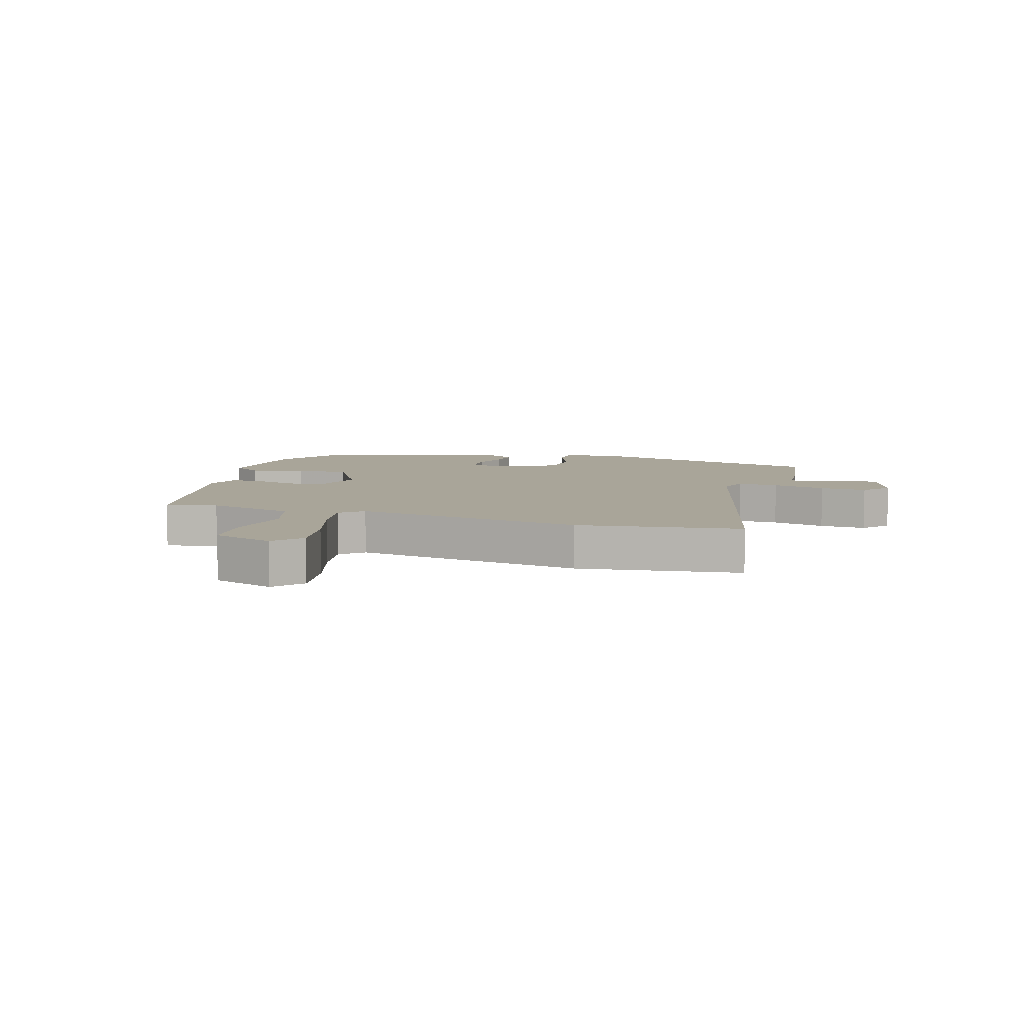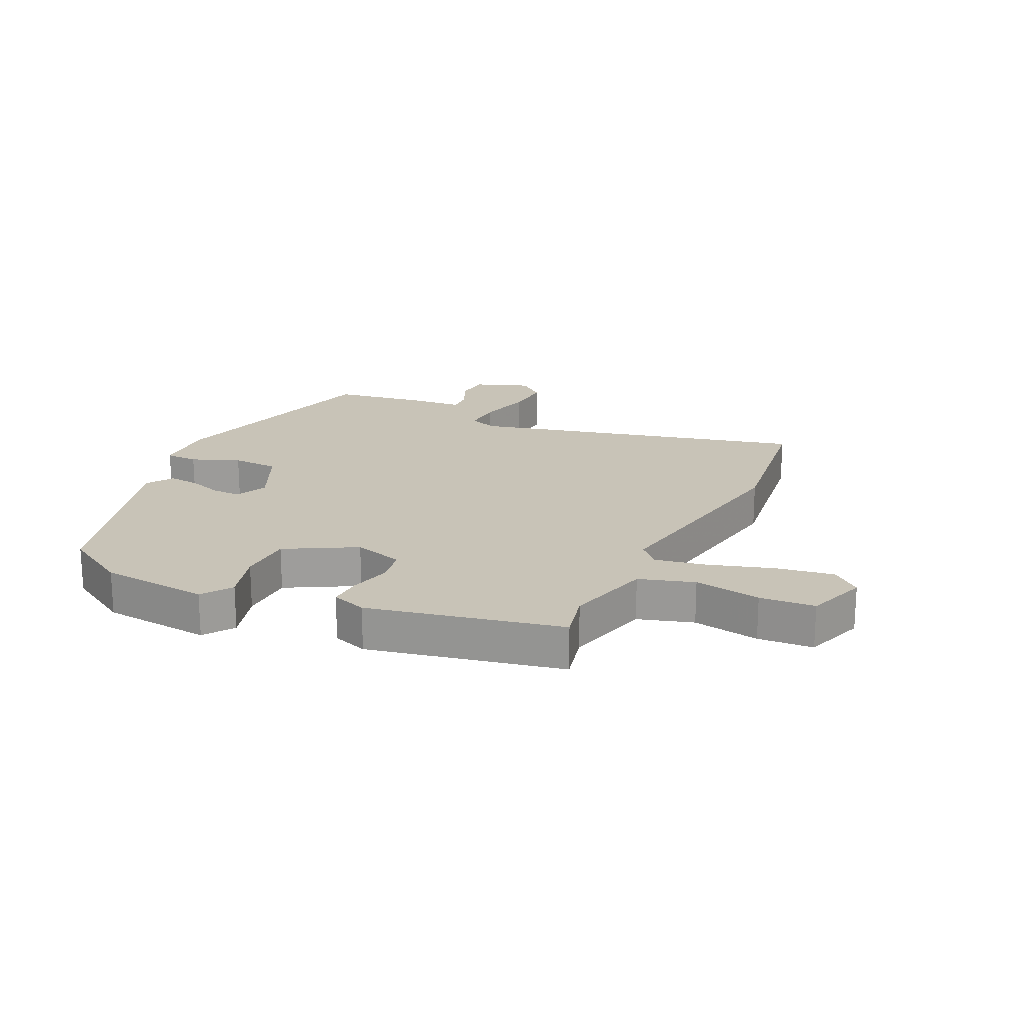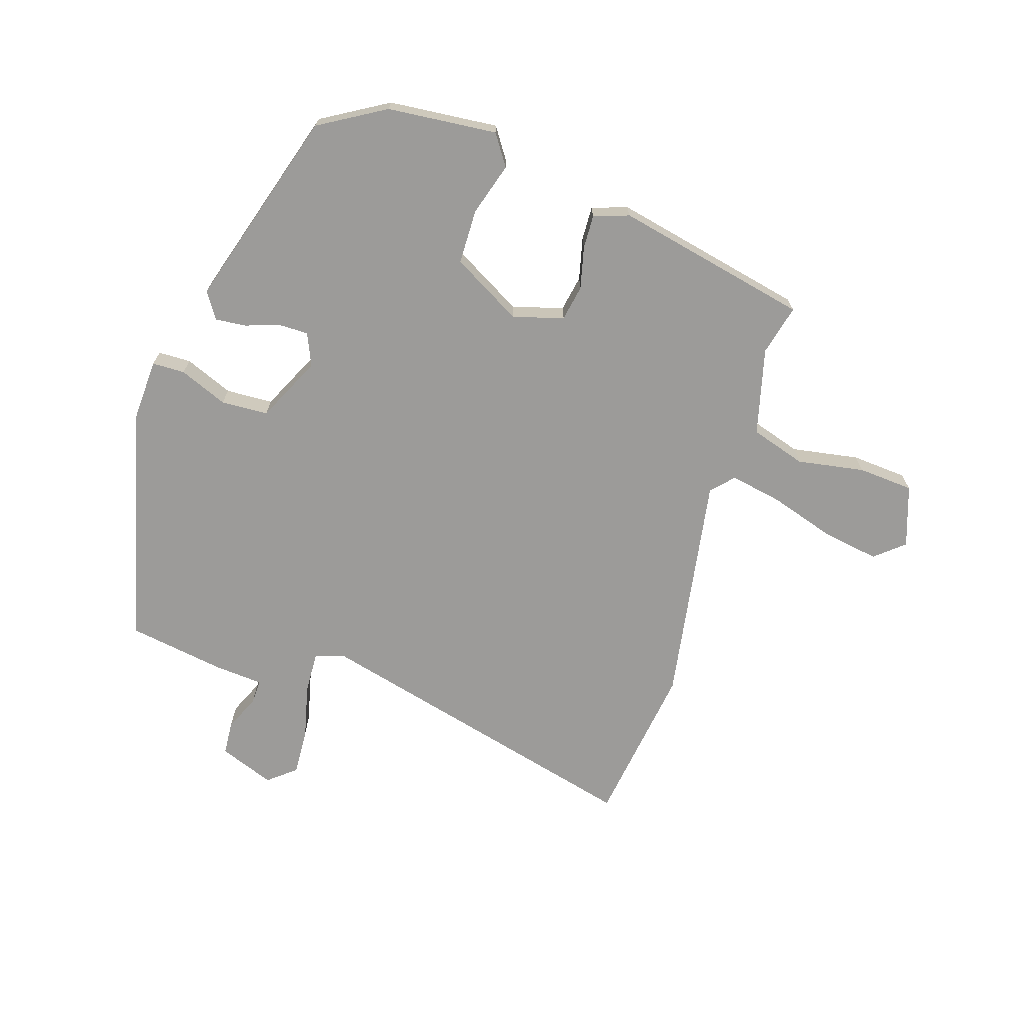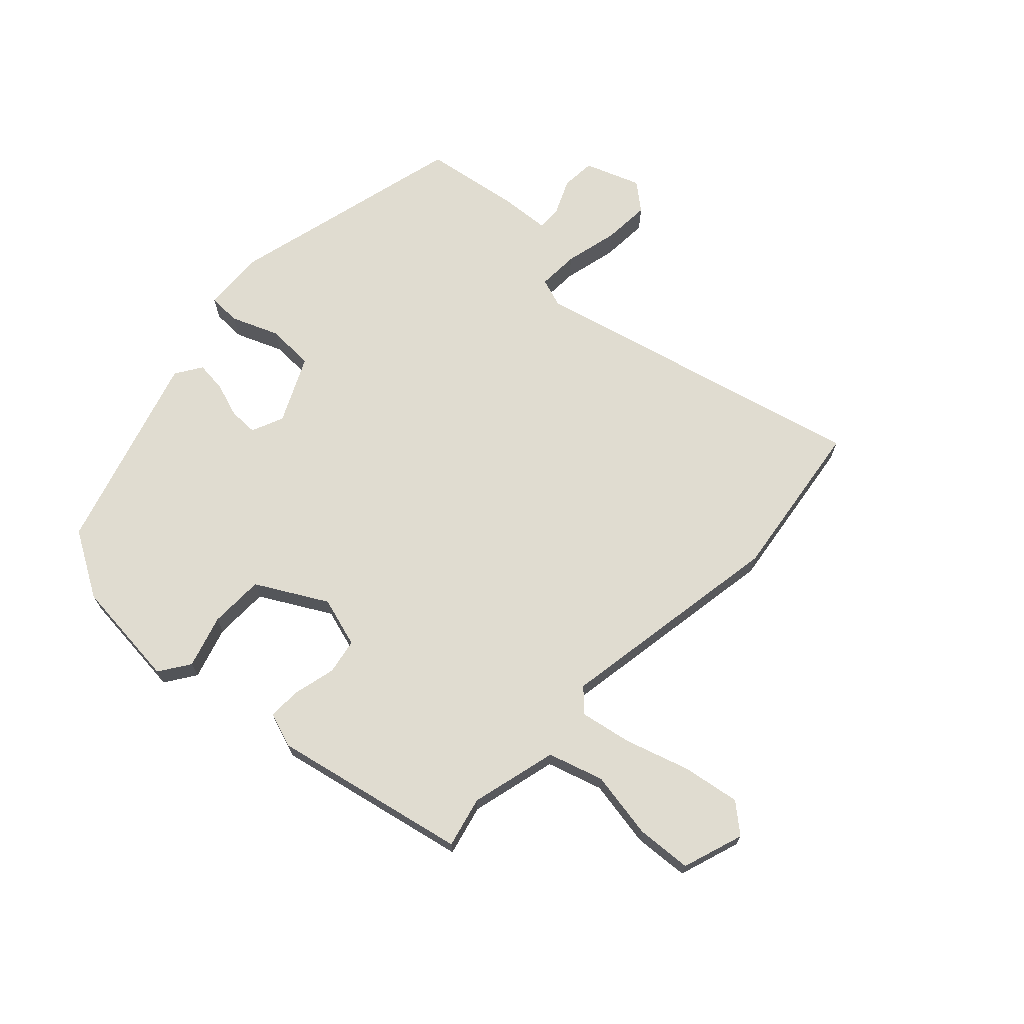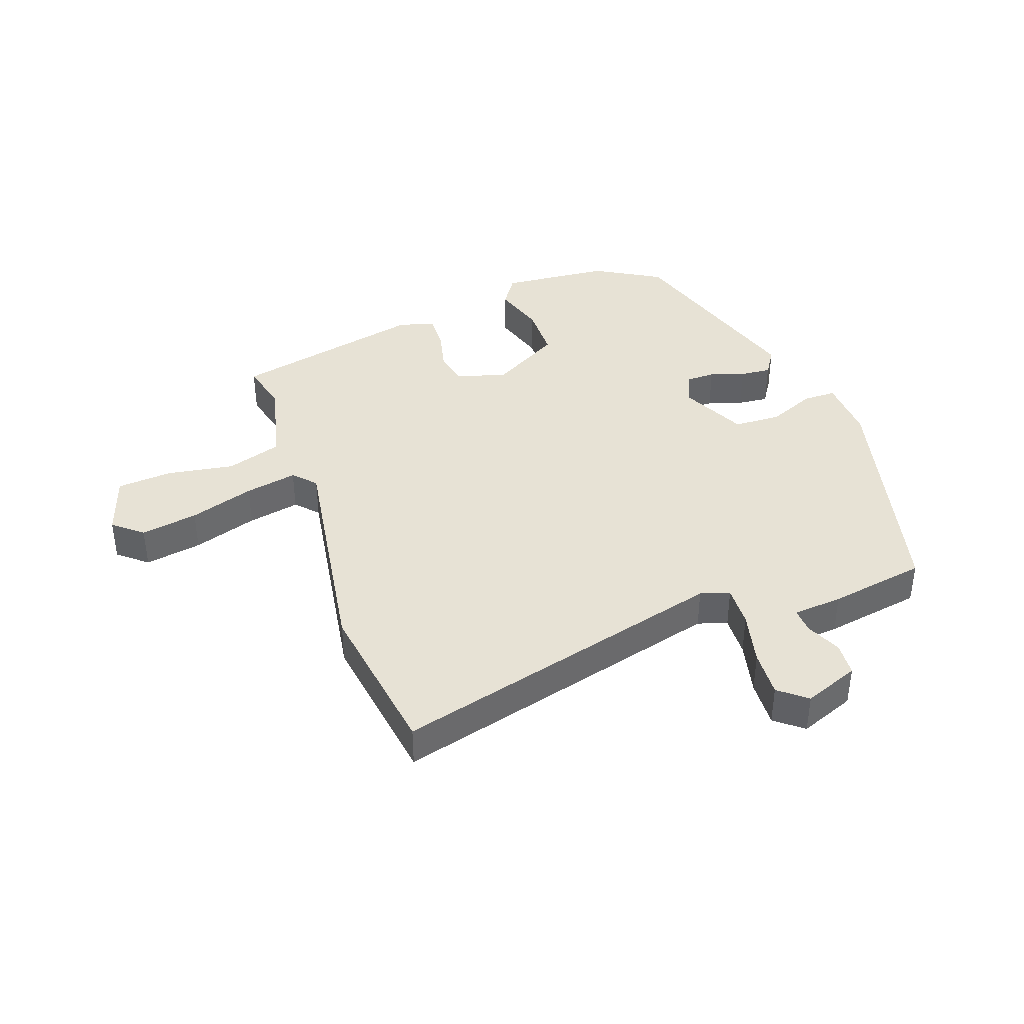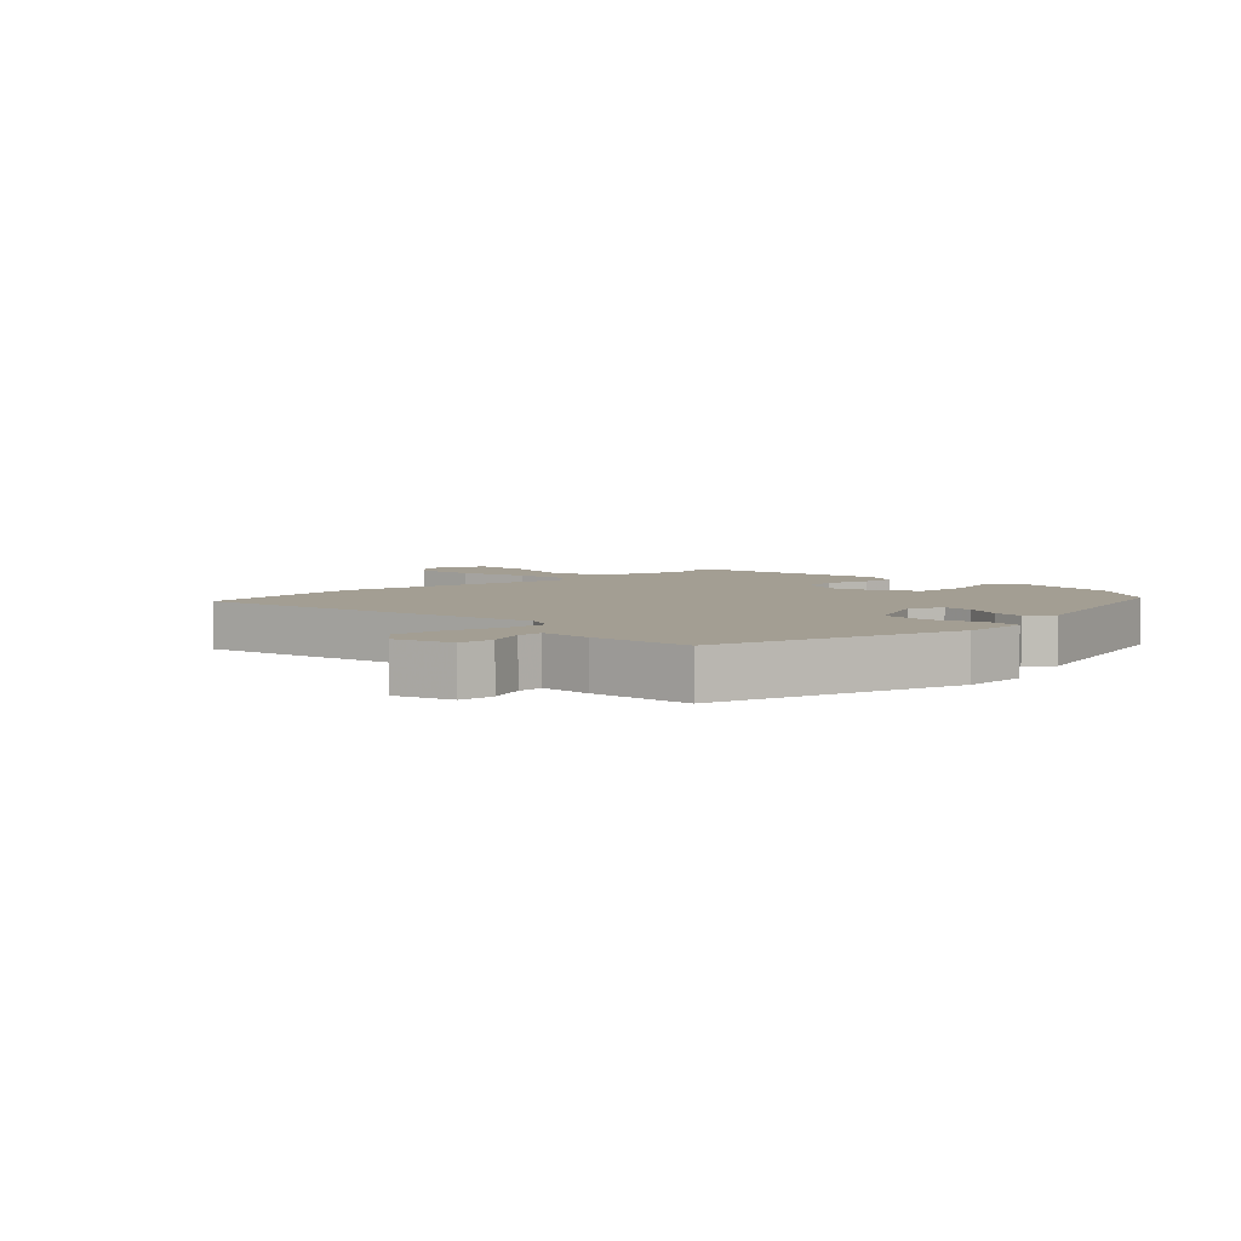
<metadata>
{"format":"obj","ext":"obj","renderer":"f3d","projection":"perspective","resolution":1024,"background":"white","views":[{"elev":7.4,"azim":-73.7,"up":"+Y"},{"elev":19.8,"azim":-155.2,"up":"+Y"},{"elev":-69.9,"azim":161.3,"up":"+Y"},{"elev":69.6,"azim":-137.6,"up":"+Y"},{"elev":40.1,"azim":-20.9,"up":"+Y"},{"elev":5.2,"azim":46.7,"up":"+Y"}]}
</metadata>
<code>
v -0.473 0.07 -0.421
v -0.454 0.07 -0.337
v -0.493 0.07 -0.194
v -0.585 0.07 -0.167
v -0.696 0.07 -0.188
v -0.788 0.07 -0.183
v -0.824 0.07 -0.082
v -0.777 0.07 -0.041
v -0.682 0.07 -0.055
v -0.574 0.07 -0.087
v -0.487 0.07 -0.102
v -0.454 0.07 -0.065
v -0.523 0.07 0.315
v -0.49 0.07 0.583
v 0.07 0.07 0.452
v 0.118 0.07 0.469
v 0.114 0.07 0.537
v 0.091 0.07 0.626
v 0.085 0.07 0.704
v 0.13 0.07 0.742
v 0.222 0.07 0.709
v 0.227 0.07 0.653
v 0.202 0.07 0.594
v 0.201 0.07 0.553
v 0.283 0.07 0.548
v 0.444 0.07 0.525
v 0.55 0.07 0.131
v 0.547 0.07 0.026
v 0.493 0.07 0.024
v 0.413 0.07 0.055
v 0.335 0.07 0.05
v 0.285 0.07 -0.059
v 0.309 0.07 -0.112
v 0.357 0.07 -0.111
v 0.414 0.07 -0.091
v 0.465 0.07 -0.085
v 0.494 0.07 -0.128
v 0.399 0.07 -0.459
v 0.291 0.07 -0.525
v 0.11 0.07 -0.545
v 0.075 0.07 -0.495
v 0.1 0.07 -0.408
v 0.097 0.07 -0.317
v -0.02 0.07 -0.254
v -0.103 0.07 -0.28
v -0.113 0.07 -0.339
v -0.095 0.07 -0.408
v -0.092 0.07 -0.464
v -0.15 0.07 -0.485
v -0.473 0 -0.421
v -0.454 0 -0.337
v -0.493 0 -0.194
v -0.585 0 -0.167
v -0.696 0 -0.188
v -0.788 0 -0.183
v -0.824 0 -0.082
v -0.777 0 -0.041
v -0.682 0 -0.055
v -0.574 0 -0.087
v -0.487 0 -0.102
v -0.454 0 -0.065
v -0.523 0 0.315
v -0.49 0 0.583
v 0.07 0 0.452
v 0.118 0 0.469
v 0.114 0 0.537
v 0.091 0 0.626
v 0.085 0 0.704
v 0.13 0 0.742
v 0.222 0 0.709
v 0.227 0 0.653
v 0.202 0 0.594
v 0.201 0 0.553
v 0.283 0 0.548
v 0.444 0 0.525
v 0.55 0 0.131
v 0.547 0 0.026
v 0.493 0 0.024
v 0.413 0 0.055
v 0.335 0 0.05
v 0.285 0 -0.059
v 0.309 0 -0.112
v 0.357 0 -0.111
v 0.414 0 -0.091
v 0.465 0 -0.085
v 0.494 0 -0.128
v 0.399 0 -0.459
v 0.291 0 -0.525
v 0.11 0 -0.545
v 0.075 0 -0.495
v 0.1 0 -0.408
v 0.097 0 -0.317
v -0.02 0 -0.254
v -0.103 0 -0.28
v -0.113 0 -0.339
v -0.095 0 -0.408
v -0.092 0 -0.464
v -0.15 0 -0.485
f 49 1 2
f 48 49 2
f 47 48 2
f 46 47 2
f 45 46 2 3
f 44 45 3 4
f 40 41 42
f 39 40 42
f 38 39 42
f 37 38 42
f 36 37 42
f 35 36 42
f 34 35 42
f 33 34 42 43
f 32 33 43 44
f 28 29 30
f 27 28 30
f 26 27 30
f 25 26 30
f 24 25 30
f 24 30 31
f 21 22 23
f 20 21 23
f 19 20 23
f 18 19 23
f 17 18 23
f 16 17 23 24
f 12 13 14 15
f 11 12 15 16
f 8 9 10
f 7 8 10
f 6 7 10
f 5 6 10
f 4 5 10
f 4 10 11
f 44 4 11
f 31 32 44
f 24 31 44
f 16 24 44
f 11 16 44
f 51 50 98
f 51 98 97
f 51 97 96
f 51 96 95
f 52 51 95 94
f 53 52 94 93
f 91 90 89
f 91 89 88
f 91 88 87
f 91 87 86
f 91 86 85
f 91 85 84
f 91 84 83
f 92 91 83 82
f 93 92 82 81
f 79 78 77
f 79 77 76
f 79 76 75
f 79 75 74
f 79 74 73
f 80 79 73
f 72 71 70
f 72 70 69
f 72 69 68
f 72 68 67
f 72 67 66
f 73 72 66 65
f 64 63 62 61
f 65 64 61 60
f 59 58 57
f 59 57 56
f 59 56 55
f 59 55 54
f 59 54 53
f 60 59 53
f 60 53 93
f 93 81 80
f 93 80 73
f 93 73 65
f 93 65 60
f 1 50 51 2
f 2 51 52 3
f 3 52 53 4
f 4 53 54 5
f 5 54 55 6
f 6 55 56 7
f 7 56 57 8
f 8 57 58 9
f 9 58 59 10
f 10 59 60 11
f 11 60 61 12
f 12 61 62 13
f 13 62 63 14
f 14 63 64 15
f 15 64 65 16
f 16 65 66 17
f 17 66 67 18
f 18 67 68 19
f 19 68 69 20
f 20 69 70 21
f 21 70 71 22
f 22 71 72 23
f 23 72 73 24
f 24 73 74 25
f 25 74 75 26
f 26 75 76 27
f 27 76 77 28
f 28 77 78 29
f 29 78 79 30
f 30 79 80 31
f 31 80 81 32
f 32 81 82 33
f 33 82 83 34
f 34 83 84 35
f 35 84 85 36
f 36 85 86 37
f 37 86 87 38
f 38 87 88 39
f 39 88 89 40
f 40 89 90 41
f 41 90 91 42
f 42 91 92 43
f 43 92 93 44
f 44 93 94 45
f 45 94 95 46
f 46 95 96 47
f 47 96 97 48
f 48 97 98 49
f 49 98 50 1

</code>
